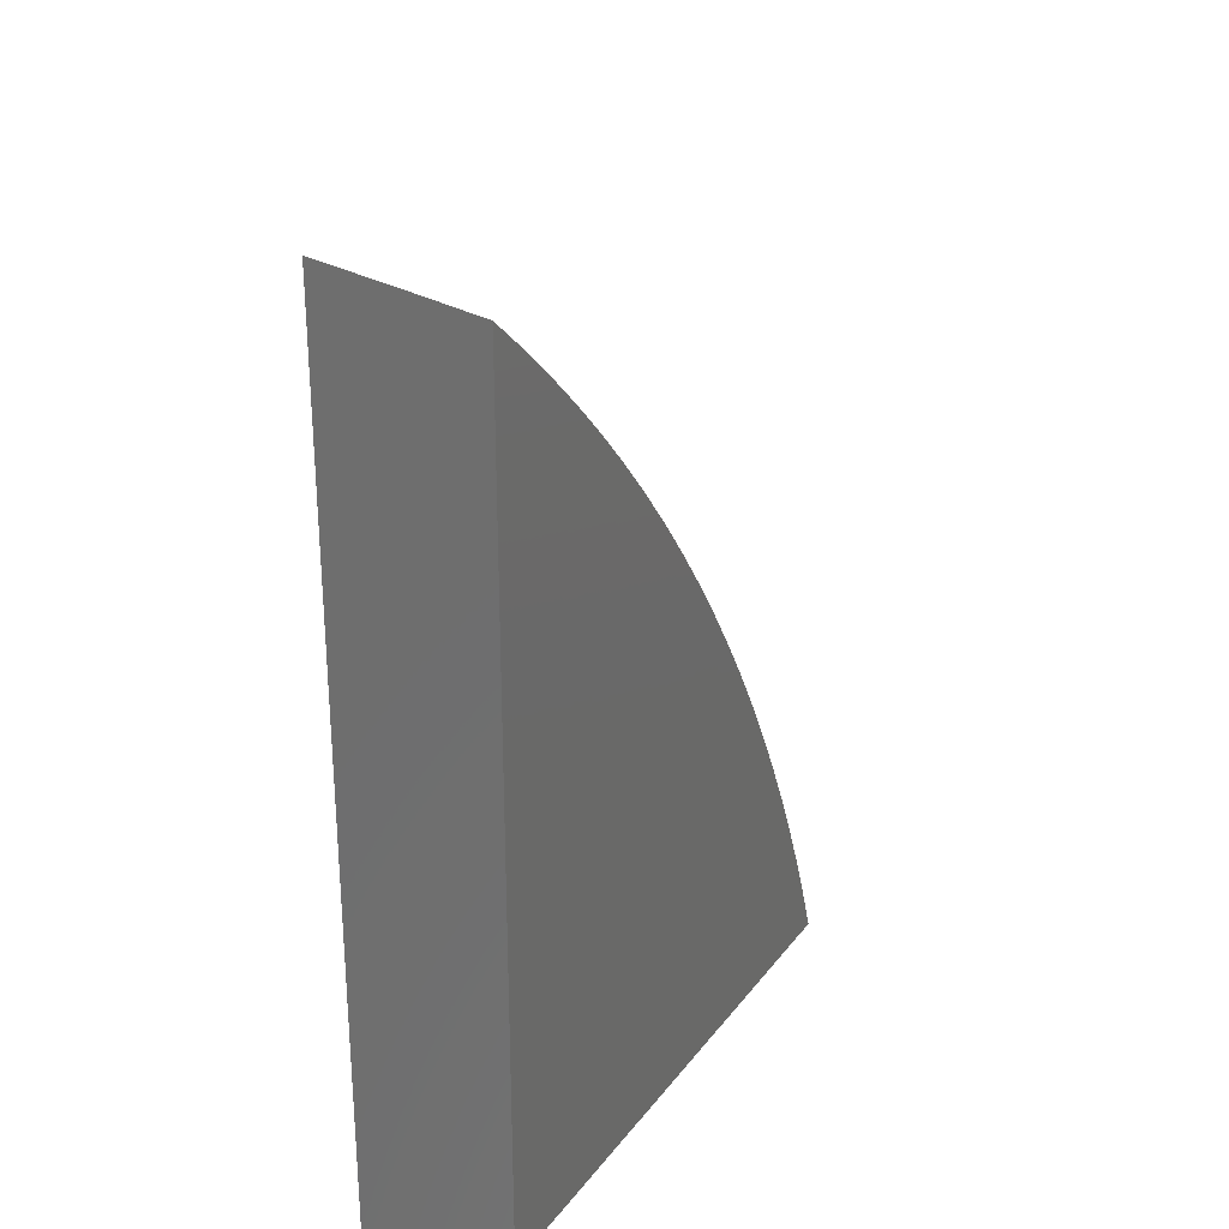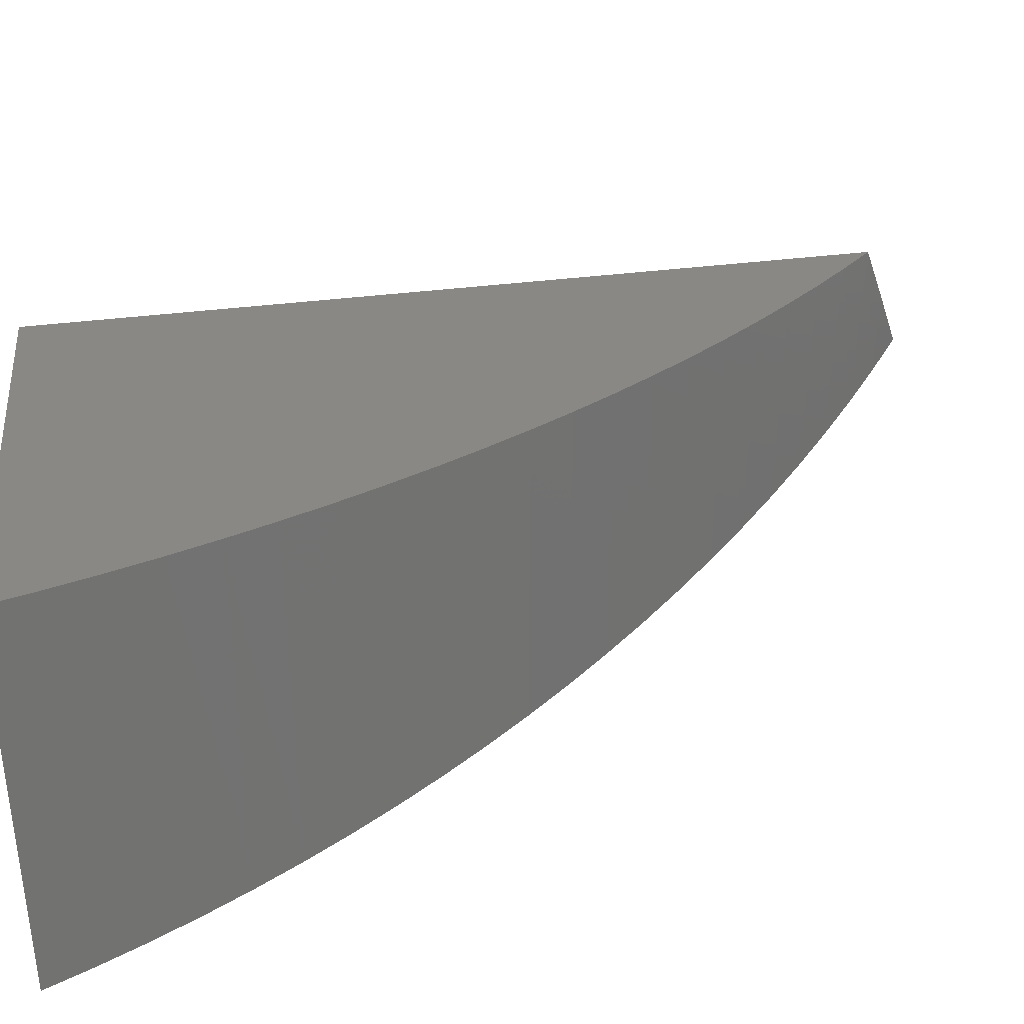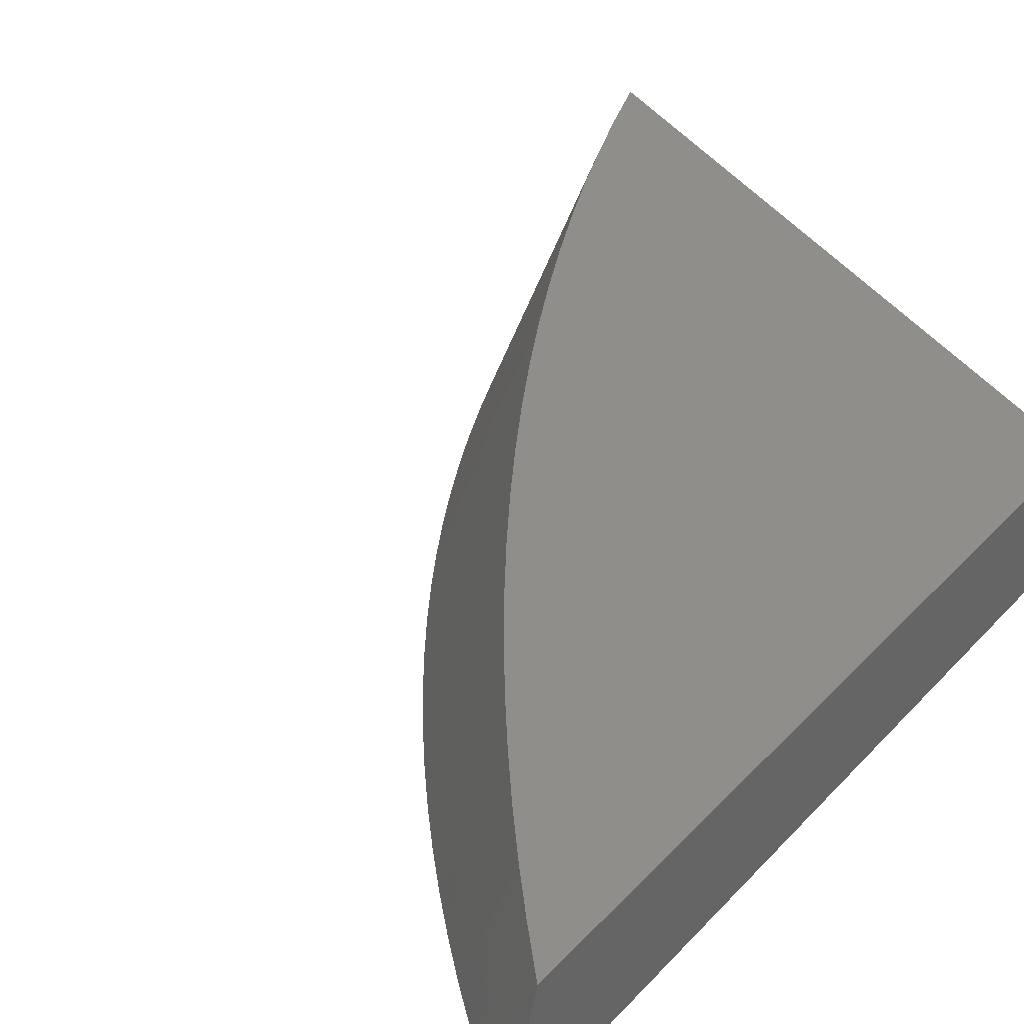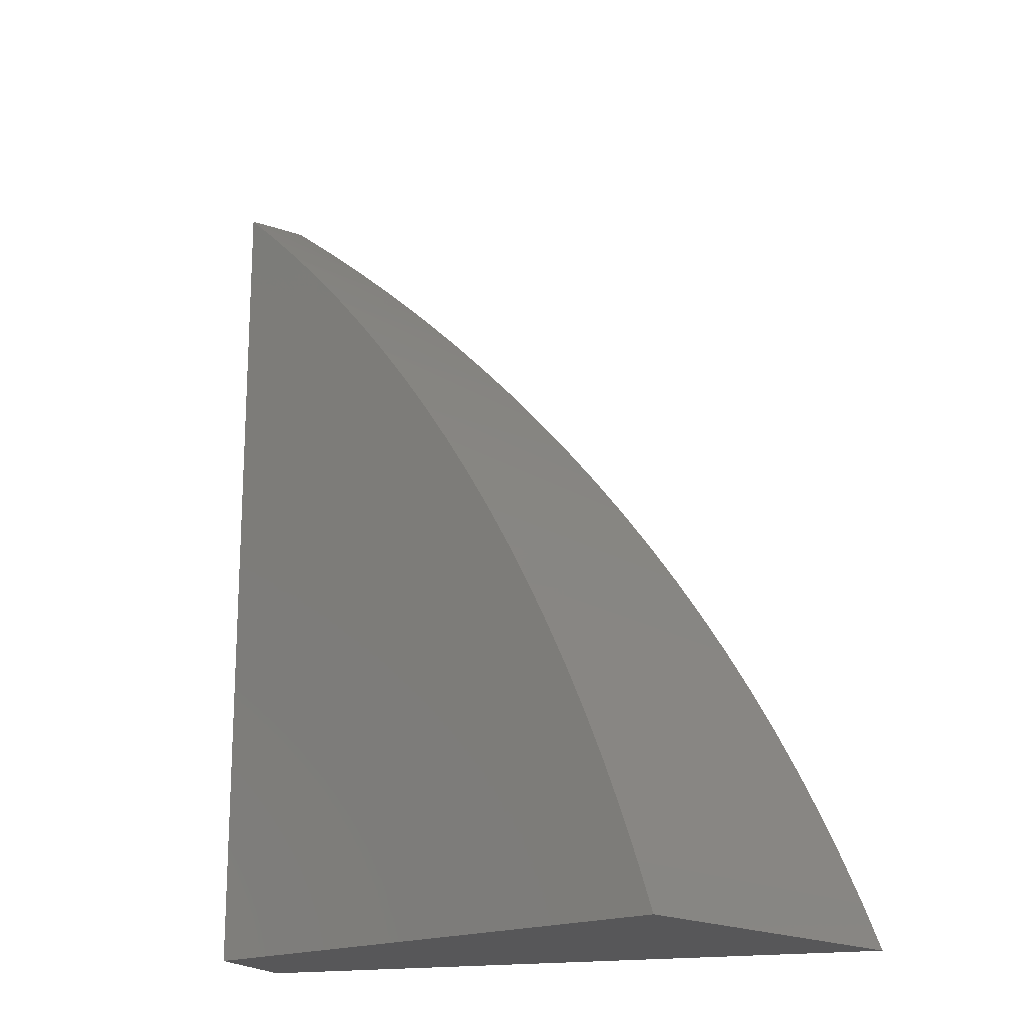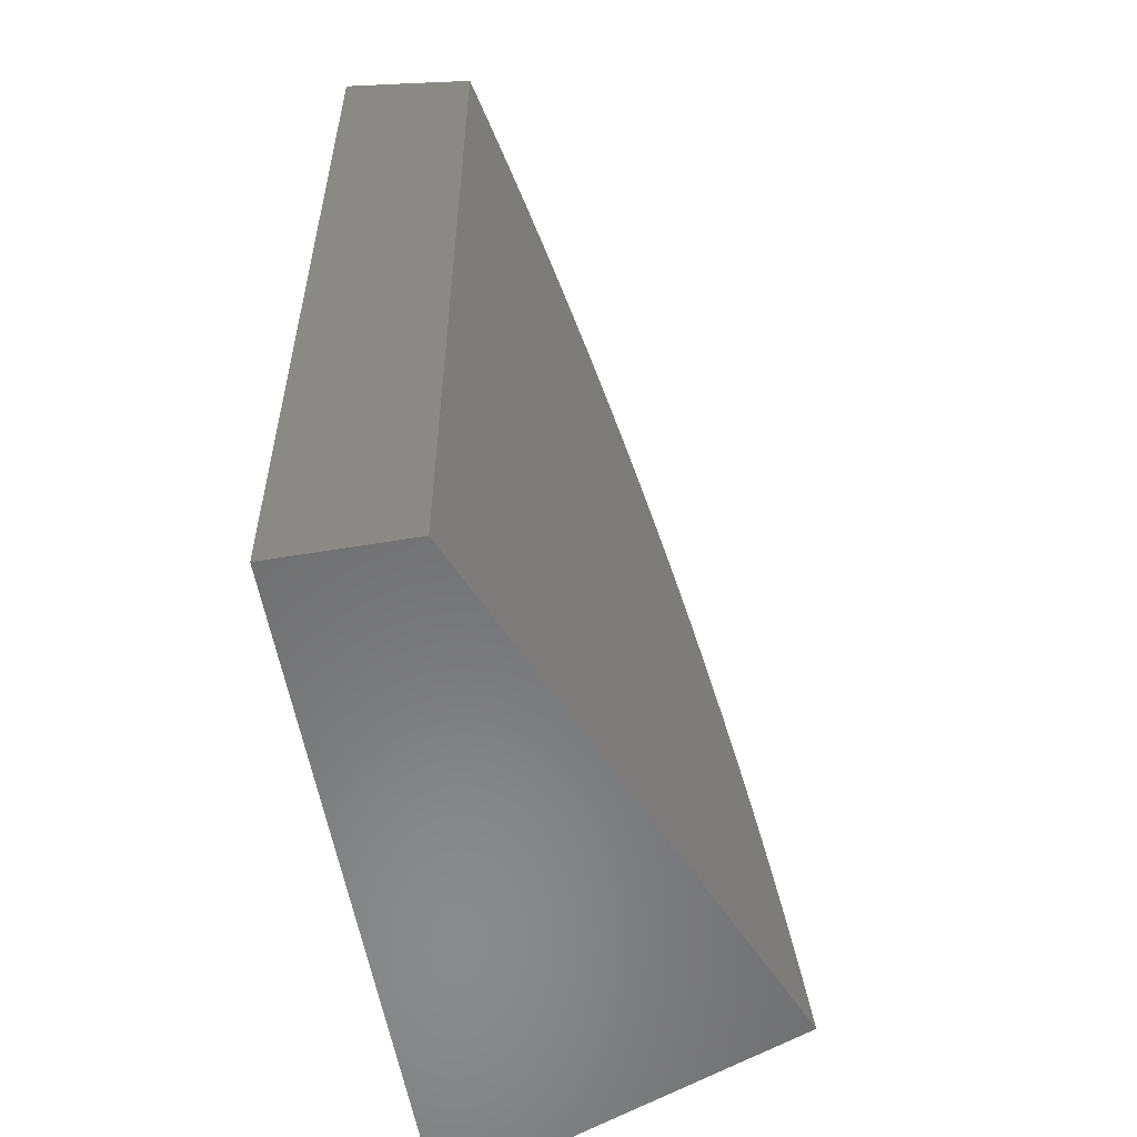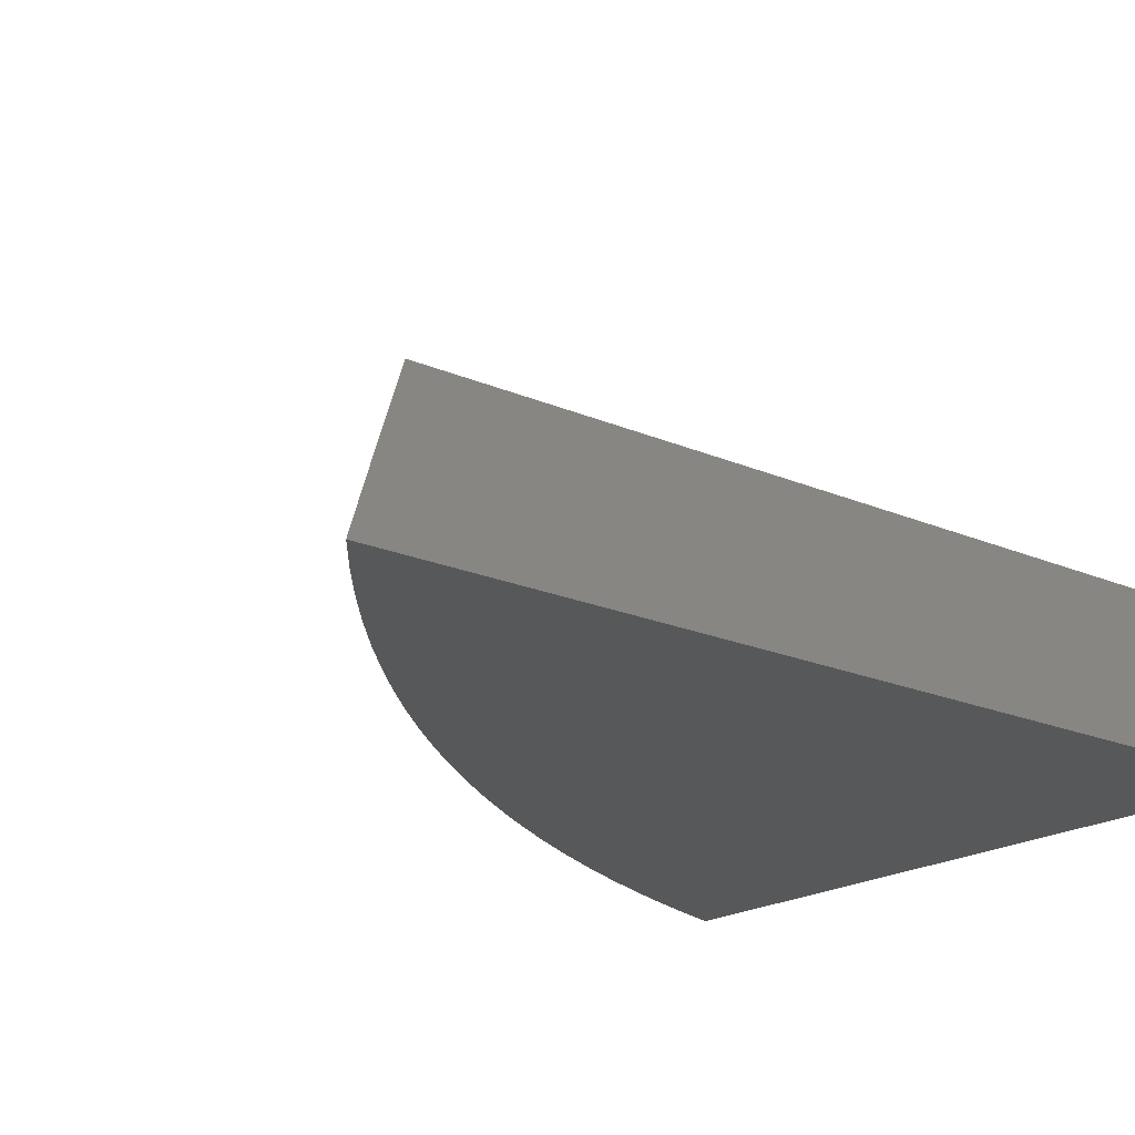
<metadata>
{"format":"stl","ext":"stl","renderer":"f3d","projection":"perspective","resolution":1024,"background":"white","views":[{"elev":28.3,"azim":97.1,"up":"+Z"},{"elev":49.4,"azim":-97.2,"up":"+Y"},{"elev":37.2,"azim":37.5,"up":"+Y"},{"elev":-17.9,"azim":-160.9,"up":"+Z"},{"elev":-56.6,"azim":99.9,"up":"+Z"},{"elev":-19.5,"azim":50.8,"up":"+Y"}]}
</metadata>
<code>
# stl→obj: 47 verts, 90 faces
v 13 35.14 1.889
v 13 35.14 1
v 12.96 35.15 1.853
v 12.93 35.17 1.816
v 12.89 35.18 1.778
v 12.86 35.2 1.739
v 12.82 35.21 1.699
v 12.79 35.22 1.658
v 12.76 35.24 1.616
v 12.73 35.25 1.573
v 12.7 35.26 1.529
v 12.67 35.27 1.485
v 12.64 35.28 1.439
v 12.62 35.29 1.393
v 12.59 35.3 1.346
v 12.57 35.31 1.299
v 12.54 35.32 1.25
v 12.52 35.33 1.201
v 12.5 35.34 1.152
v 12.48 35.35 1.102
v 12.47 35.36 1.051
v 12.45 35.36 1
v 13 35 1.932
v 13 35.07 1.91
v 12.96 35 1.899
v 12.91 35 1.864
v 12.87 35 1.829
v 12.83 35 1.793
v 12.79 35 1.755
v 12.75 35 1.717
v 12.72 35 1.678
v 12.68 35 1.638
v 12.64 35 1.597
v 12.61 35 1.555
v 12.58 35 1.513
v 12.55 35 1.469
v 12.52 35 1.425
v 12.49 35 1.38
v 12.46 35 1.335
v 12.43 35 1.289
v 12.41 35 1.242
v 12.38 35 1.195
v 12.36 35 1.147
v 12.34 35 1.098
v 12.32 35 1.049
v 12.3 35 1
v 13 35 1
f 1 2 3
f 3 2 4
f 4 2 5
f 5 2 6
f 6 2 7
f 7 2 8
f 8 2 9
f 9 2 10
f 10 2 11
f 11 2 12
f 12 2 13
f 13 2 14
f 14 2 15
f 15 2 16
f 16 2 17
f 17 2 18
f 18 2 19
f 19 2 20
f 20 2 21
f 21 2 22
f 23 24 25
f 25 24 1
f 25 1 26
f 26 1 3
f 26 3 27
f 27 3 4
f 27 4 28
f 28 4 5
f 28 5 29
f 29 5 6
f 29 6 30
f 30 6 7
f 30 7 31
f 31 7 8
f 31 8 32
f 32 8 9
f 32 9 33
f 33 9 10
f 33 10 34
f 34 10 11
f 34 11 35
f 35 11 12
f 35 12 36
f 36 12 13
f 36 13 37
f 37 13 14
f 37 14 38
f 38 14 15
f 38 15 39
f 39 15 16
f 39 16 40
f 40 16 17
f 40 17 41
f 41 17 18
f 41 18 42
f 42 18 19
f 42 19 43
f 43 19 20
f 43 20 44
f 44 20 21
f 44 21 45
f 45 21 22
f 45 22 46
f 23 25 47
f 47 25 26
f 47 26 27
f 27 28 47
f 47 28 29
f 47 29 30
f 30 31 47
f 47 31 32
f 47 32 33
f 33 34 47
f 47 34 35
f 47 35 36
f 36 37 47
f 47 37 38
f 47 38 39
f 39 40 47
f 47 40 41
f 47 41 42
f 42 43 47
f 47 43 44
f 47 44 45
f 45 46 47
f 22 2 46
f 46 2 47
f 1 24 2
f 2 24 47
f 47 24 23

</code>
